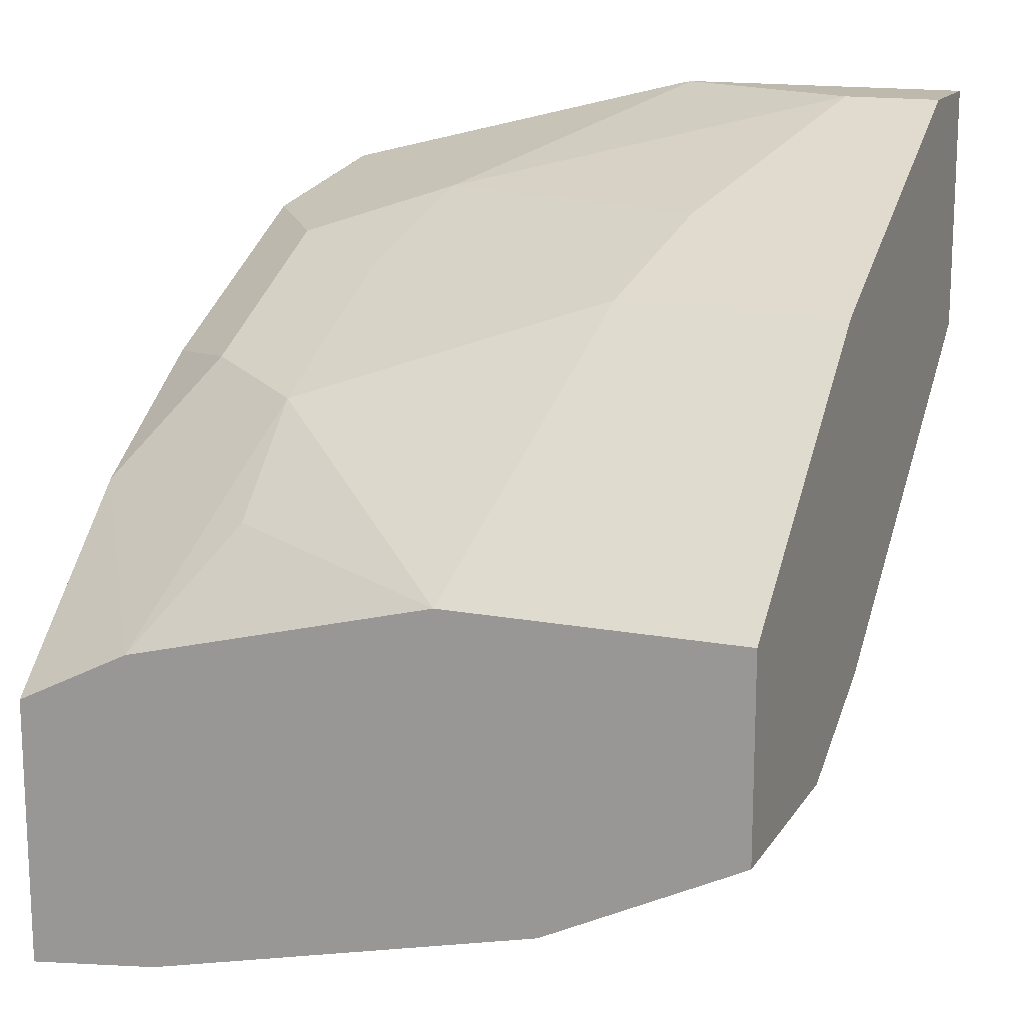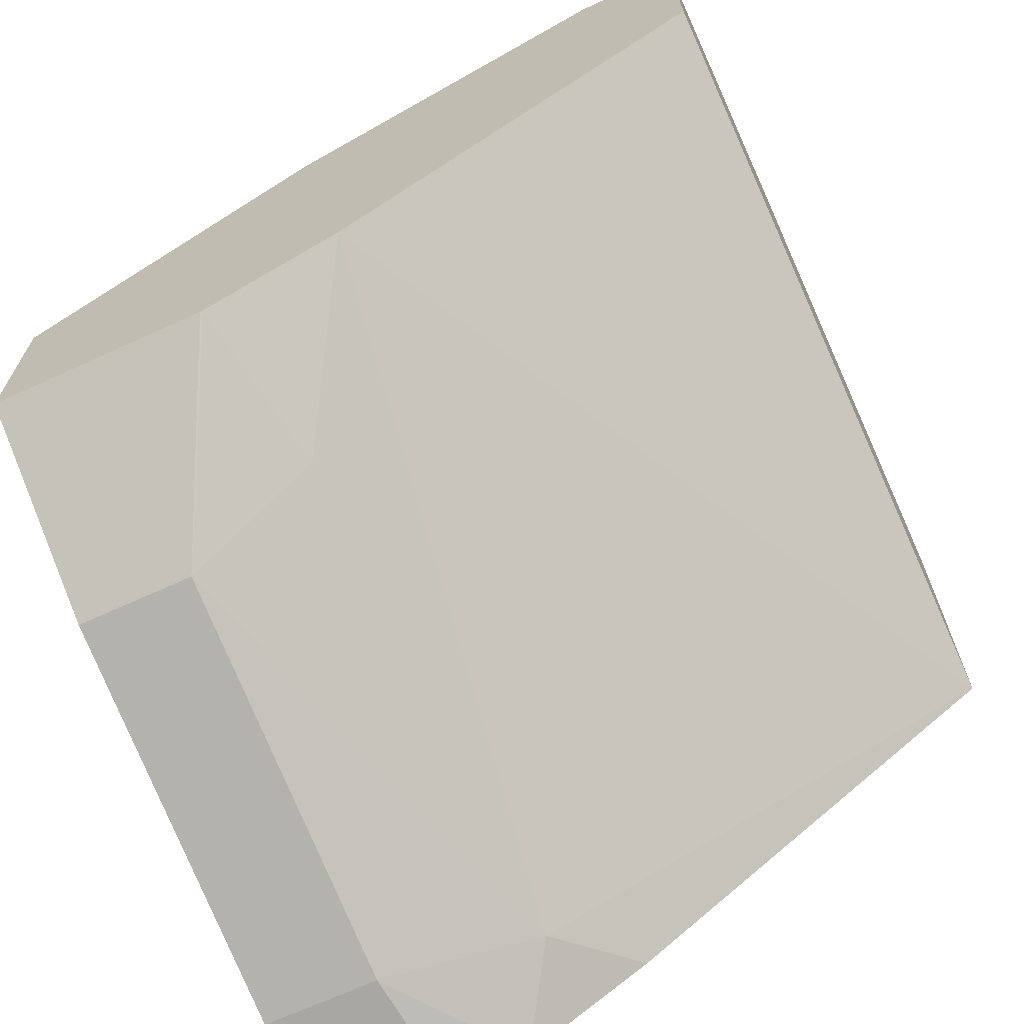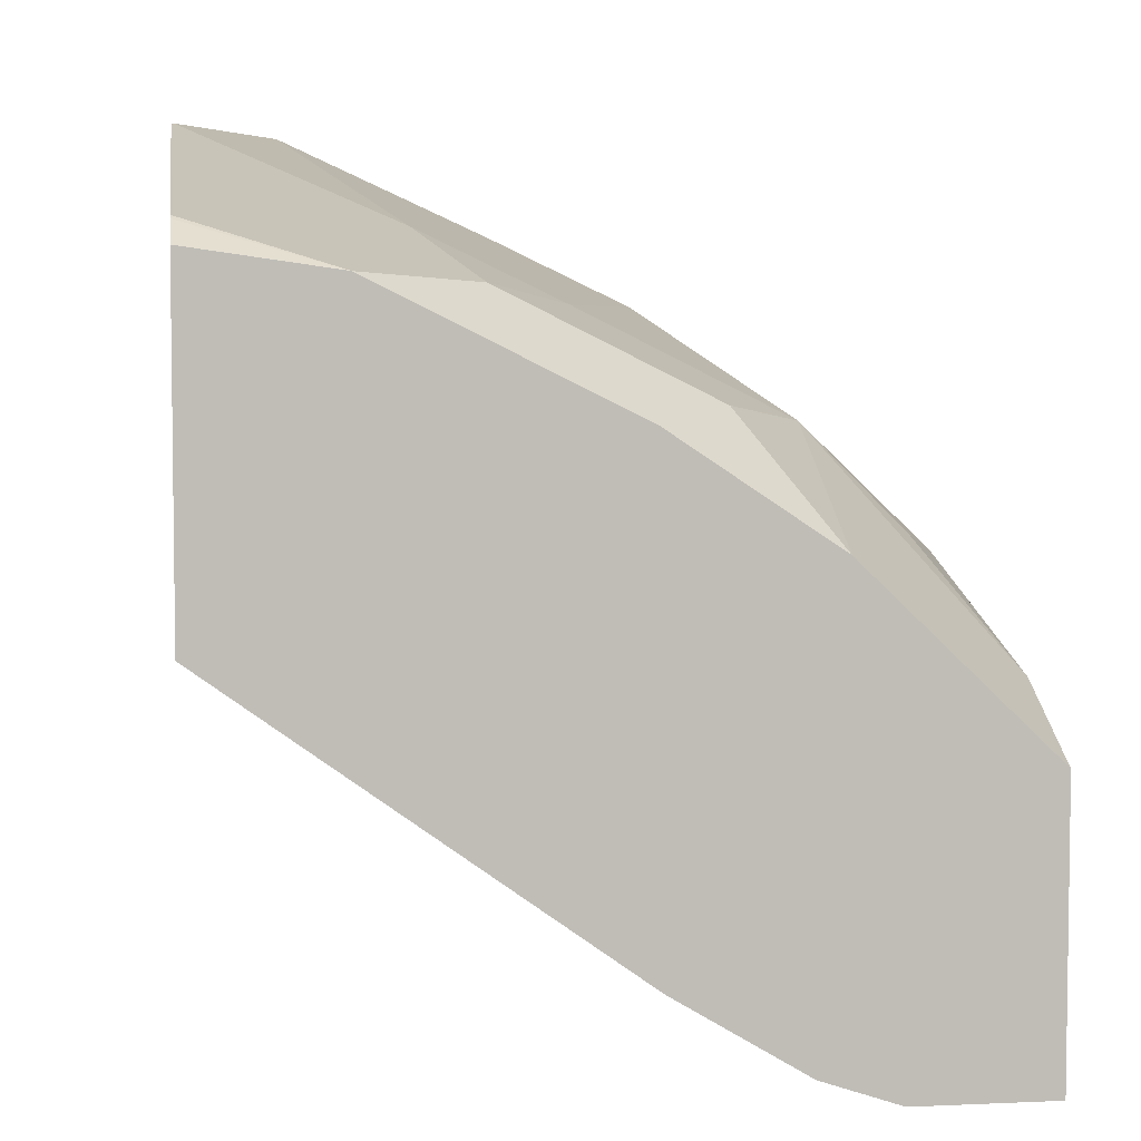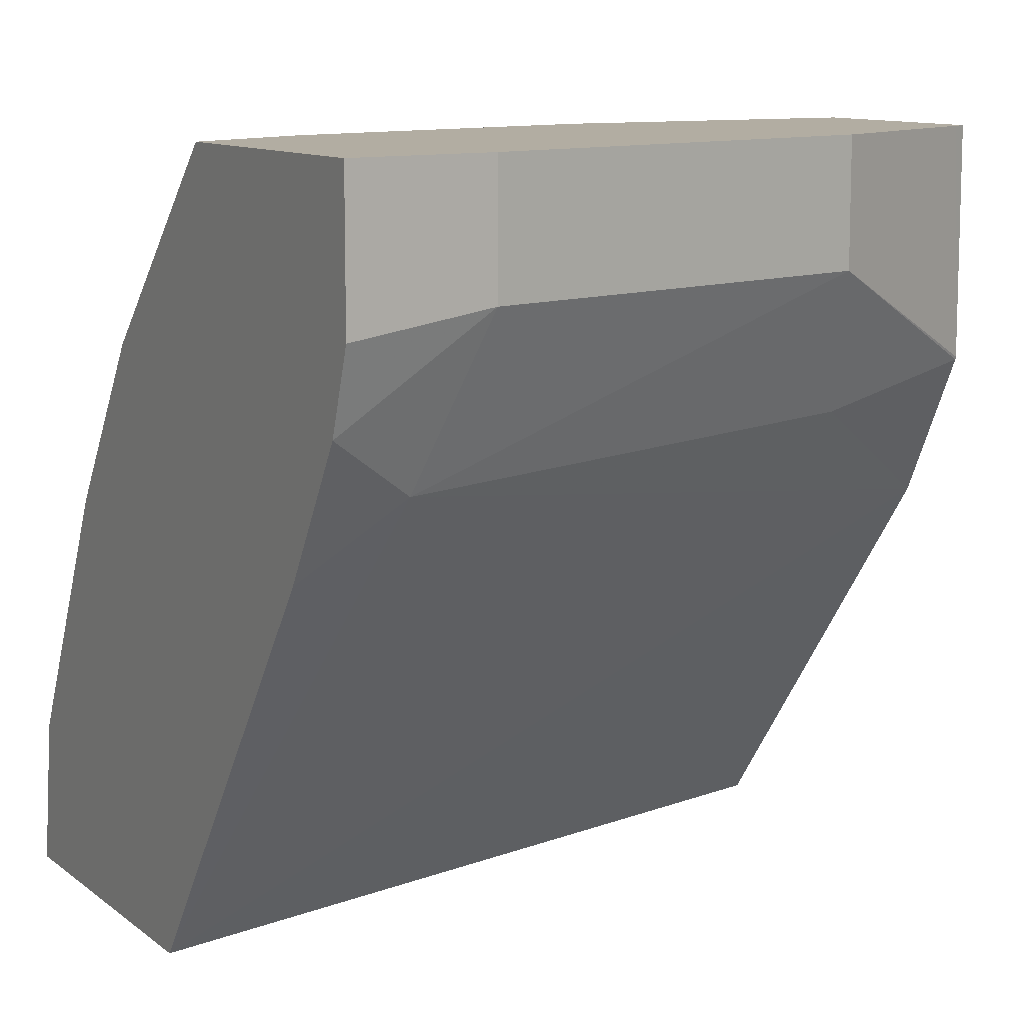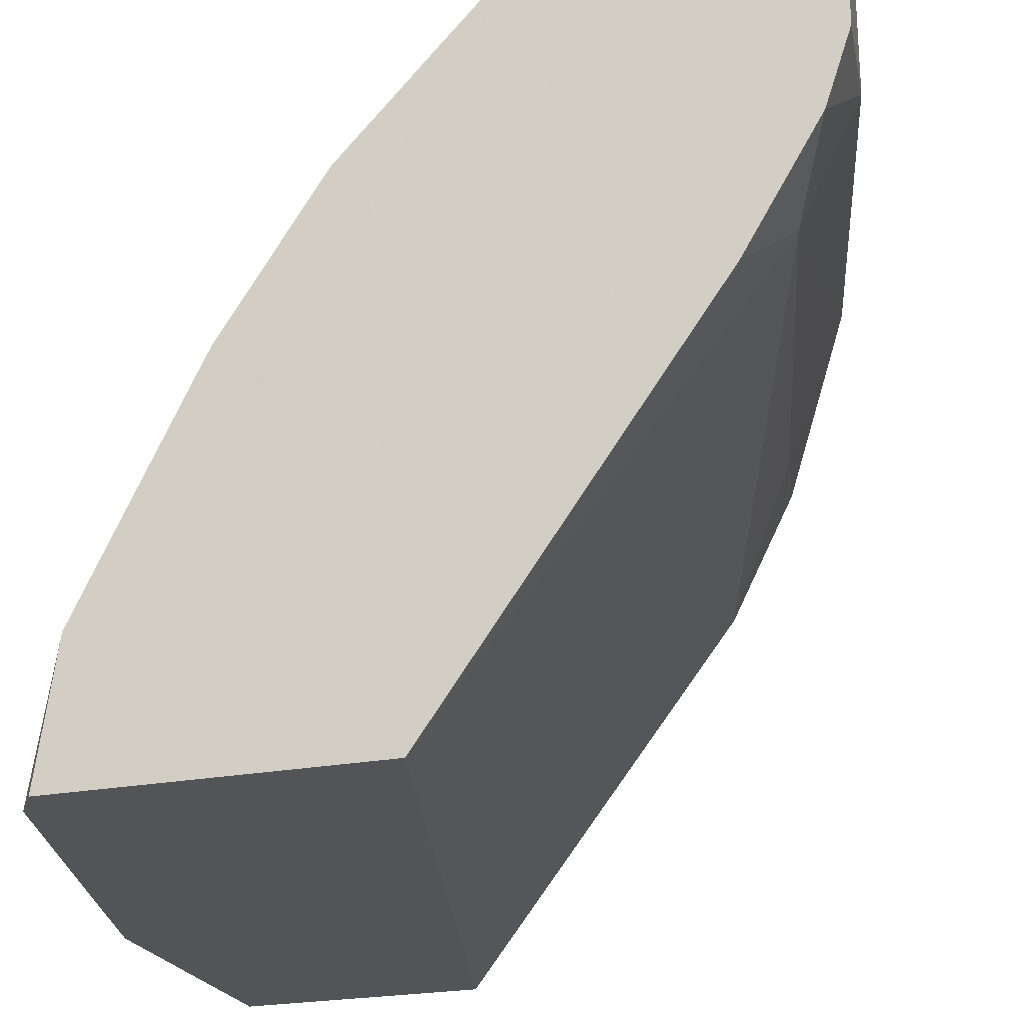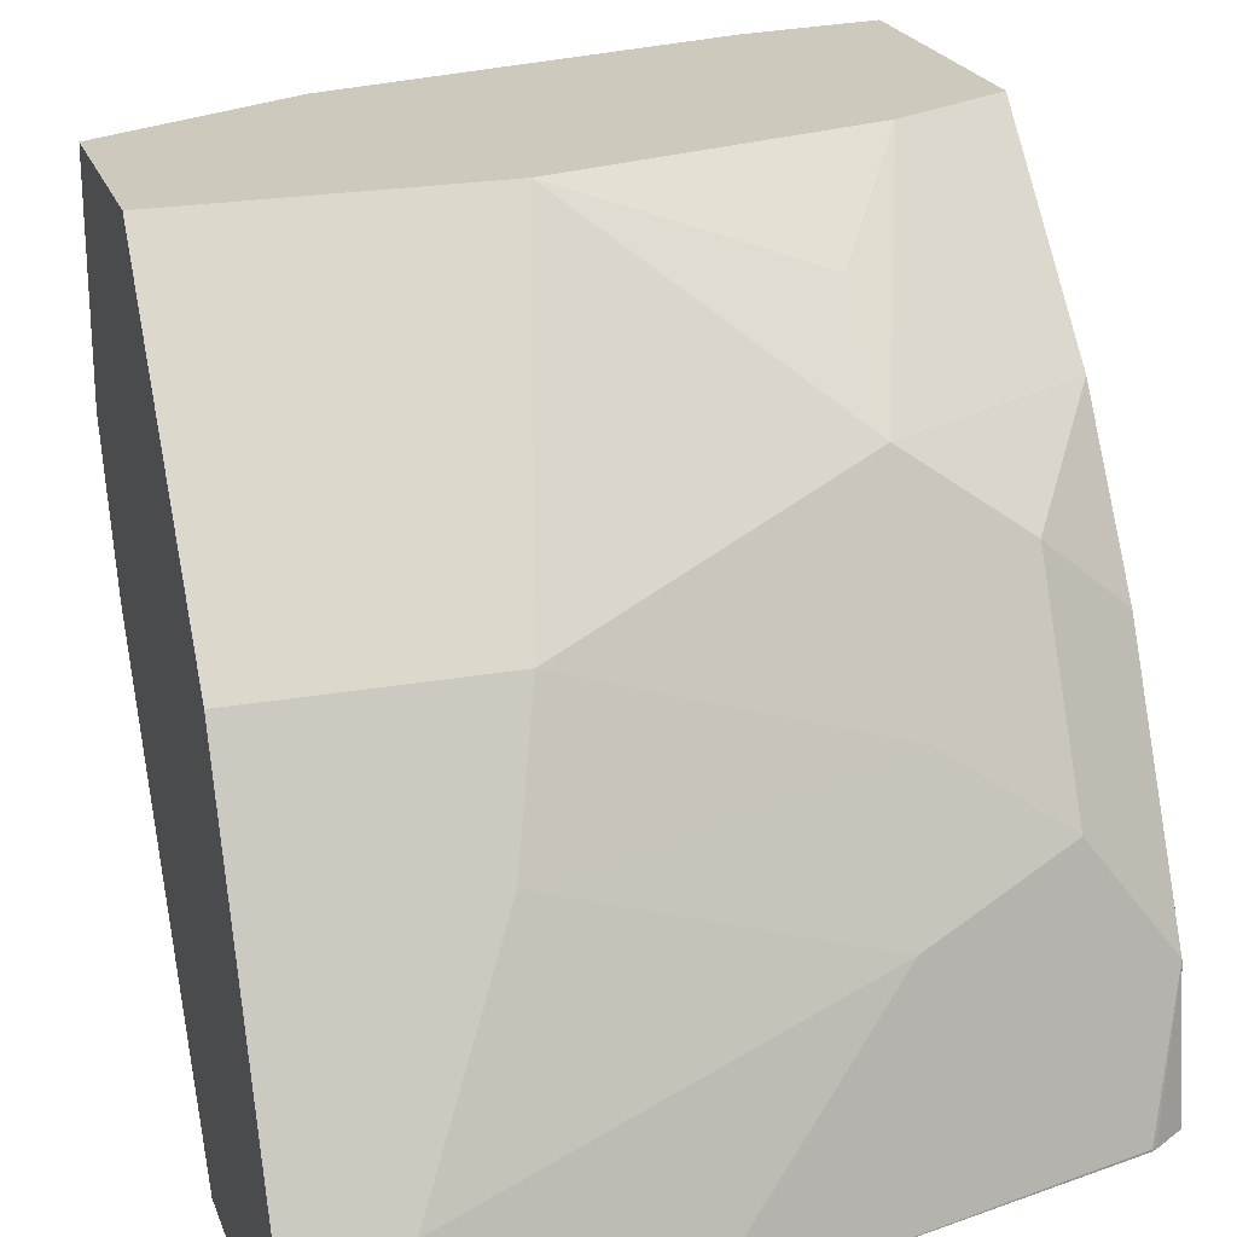
<metadata>
{"format":"obj","ext":"obj","renderer":"f3d","projection":"perspective","resolution":1024,"background":"white","views":[{"elev":15.2,"azim":-158.1,"up":"+Z"},{"elev":-68.3,"azim":-65.4,"up":"+Z"},{"elev":5.0,"azim":82.1,"up":"+Z"},{"elev":10.6,"azim":150.8,"up":"+Y"},{"elev":-23.3,"azim":108.1,"up":"+Y"},{"elev":22.7,"azim":-17.3,"up":"+Y"}]}
</metadata>
<code>
v 0.264 0.07093 0.7448
v 0.264 0.1206 0.7377
v 0.2526 0.07093 0.7523
v 0.264 0.07093 0.6301
v 0.2331 0.1614 0.7352
v 0.2092 0.1375 0.7472
v 0.1076 0.07174 0.789
v 0.251 0.07174 0.7531
v 0.264 0.1973 0.6994
v 0.2331 0.2331 0.6994
v 0.251 0.07093 0.7531
v 0.0008136 0.2032 0.5977
v 0.2331 0.2331 0.5201
v 0.264 0.2087 0.5315
v 0.0008136 0.07093 0.6993
v 0.1913 0.1913 0.7292
v 0.1793 0.1435 0.7531
v 0.03588 0.1076 0.789
v 0.1076 0.07093 0.789
v 0.1116 0.07093 0.7882
v 0.1426 0.07093 0.7804
v 0.264 0.2072 0.6944
v 0.264 0.2628 0.6573
v 0.1913 0.263 0.6934
v 0.0008136 0.2509 0.5737
v 0.05979 0.2391 0.5619
v 0.07174 0.2869 0.538
v 0.2152 0.2869 0.5021
v 0.264 0.2535 0.5046
v 0.0008136 0.07093 0.789
v 0.0837 0.2271 0.7292
v 0.07174 0.1793 0.7531
v 0.0008136 0.1076 0.789
v 0.0008136 0.1802 0.7527
v 0.264 0.3286 0.5943
v 0.2213 0.3286 0.6158
v 0.1913 0.2989 0.6575
v 0.1076 0.3286 0.6455
v 0.0008136 0.2518 0.5734
v 0.06017 0.3286 0.5438
v 0.07174 0.3286 0.538
v 0.04783 0.2989 0.5499
v 0.2152 0.3286 0.5021
v 0.264 0.2804 0.4956
v 0.0008136 0.2271 0.7292
v 0.264 0.3286 0.4956
v 0.0008136 0.3286 0.6455
v 0.0008136 0.3286 0.5734
v 0.005786 0.3286 0.5709
f 18 34 33
f 23 35 36
f 23 36 24
f 25 39 27
f 24 37 38
f 24 38 31
f 18 32 34
f 24 36 37
f 17 32 18
f 12 48 39
f 16 32 17
f 16 31 32
f 13 29 14
f 13 28 29
f 13 27 28
f 13 26 27
f 12 39 25
f 25 27 26
f 12 47 48
f 12 45 47
f 16 24 31
f 27 40 41
f 31 34 32
f 27 43 28
f 40 42 49
f 39 49 42
f 39 48 49
f 36 38 37
f 12 34 45
f 35 47 38
f 35 48 47
f 35 49 48
f 35 40 49
f 27 41 43
f 35 41 40
f 35 46 43
f 31 47 45
f 31 38 47
f 31 45 34
f 28 44 29
f 28 46 44
f 28 43 46
f 27 42 40
f 27 39 42
f 35 43 41
f 35 38 36
f 12 33 34
f 12 15 30
f 2 7 8
f 2 6 7
f 2 5 6
f 1 9 2
f 1 22 9
f 1 23 22
f 1 35 23
f 1 46 35
f 1 44 46
f 2 8 3
f 1 29 44
f 1 4 14
f 1 15 4
f 1 30 15
f 1 19 30
f 1 20 19
f 1 21 20
f 12 30 33
f 1 3 11
f 1 2 3
f 1 14 29
f 2 9 10
f 1 11 21
f 3 8 11
f 2 10 5
f 12 26 13
f 10 24 16
f 10 23 24
f 10 22 23
f 9 22 10
f 8 21 11
f 8 20 21
f 7 17 18
f 7 20 8
f 12 25 26
f 7 30 19
f 7 19 20
f 4 15 12
f 5 16 17
f 5 17 6
f 4 13 14
f 6 17 7
f 7 18 33
f 7 33 30
f 5 10 16
f 4 12 13

</code>
